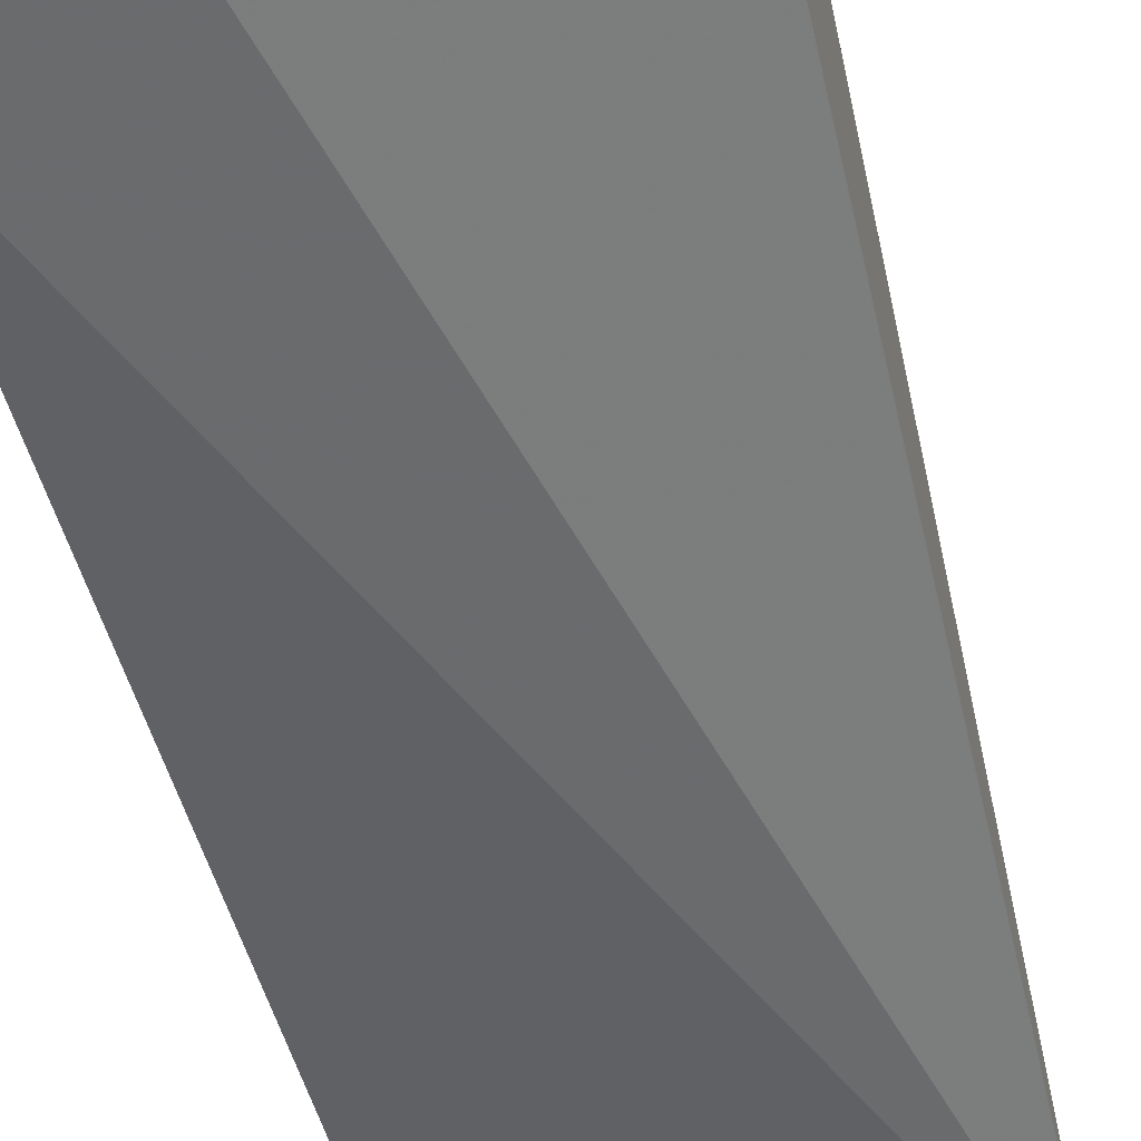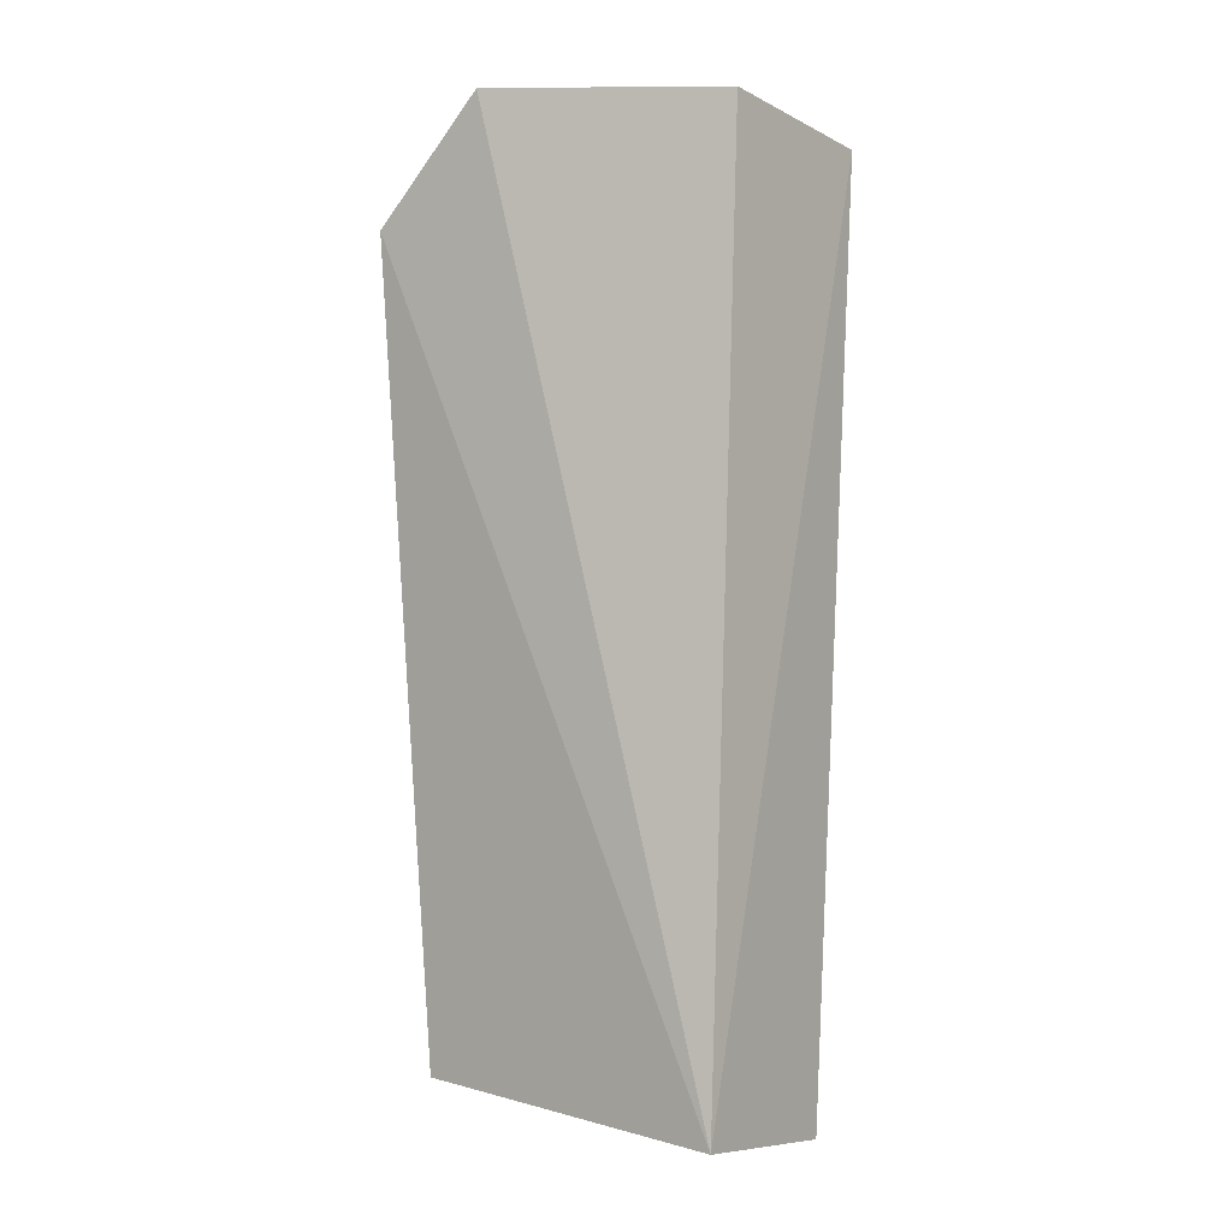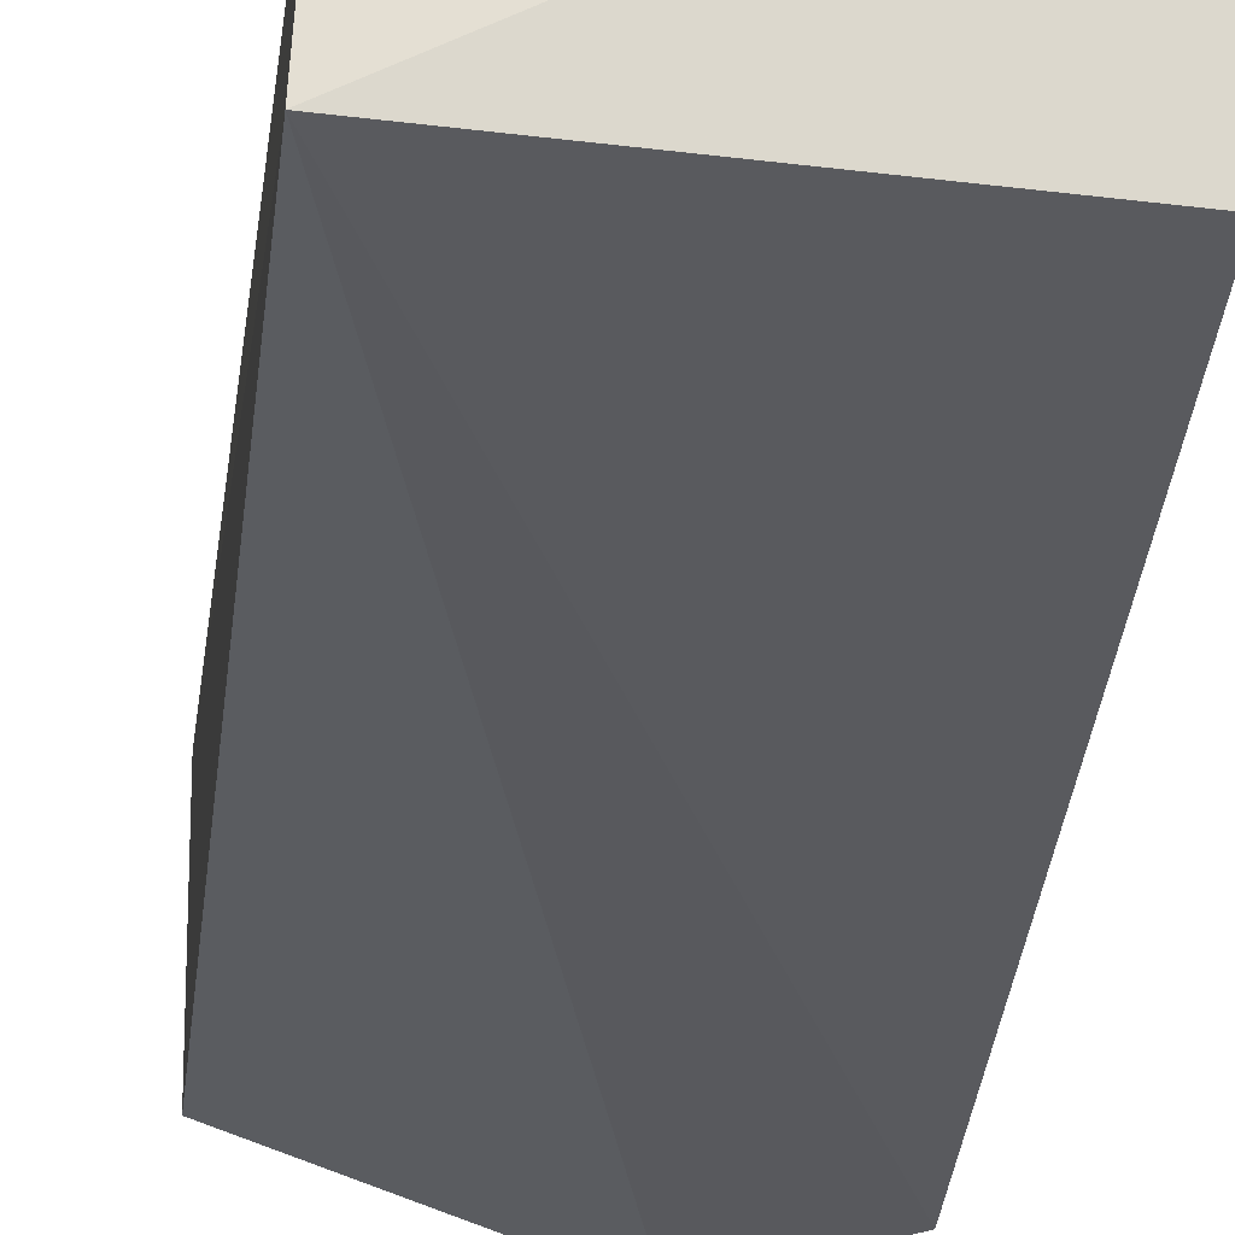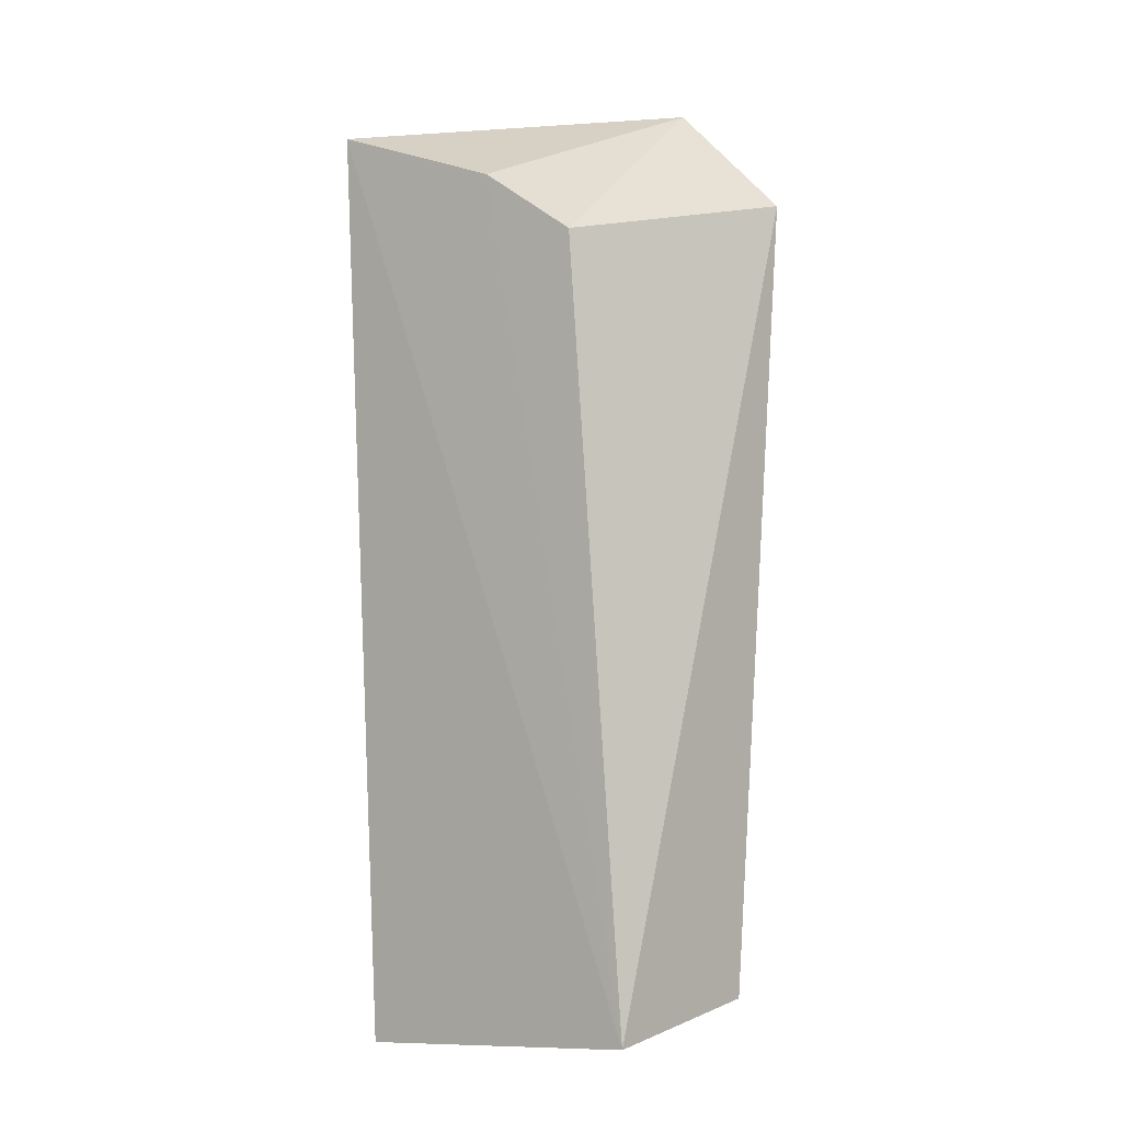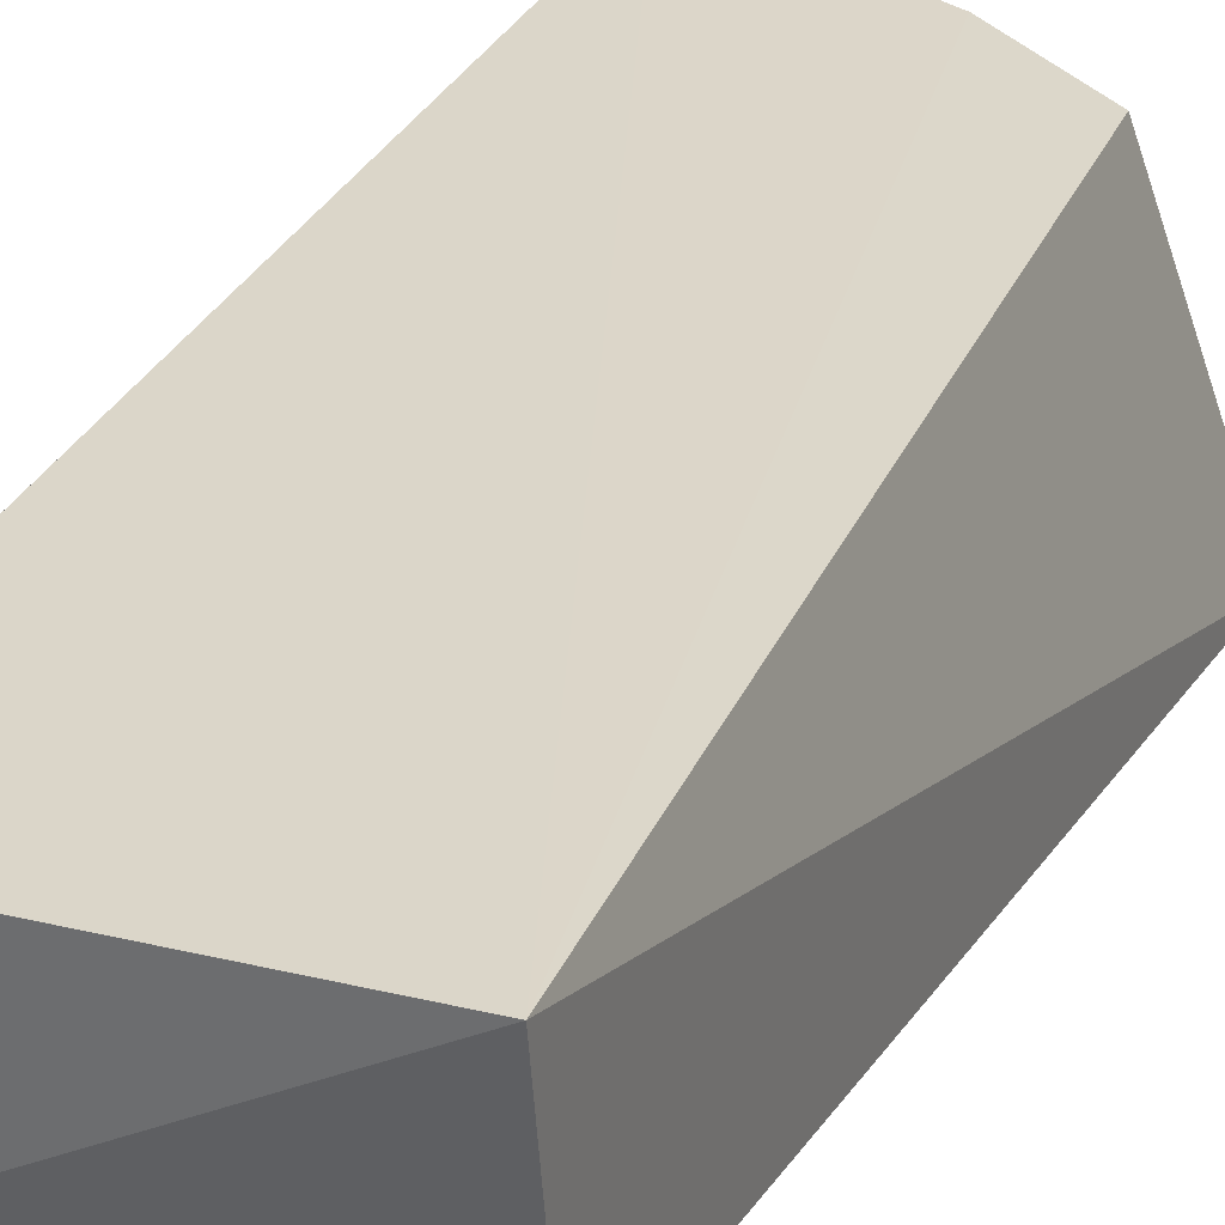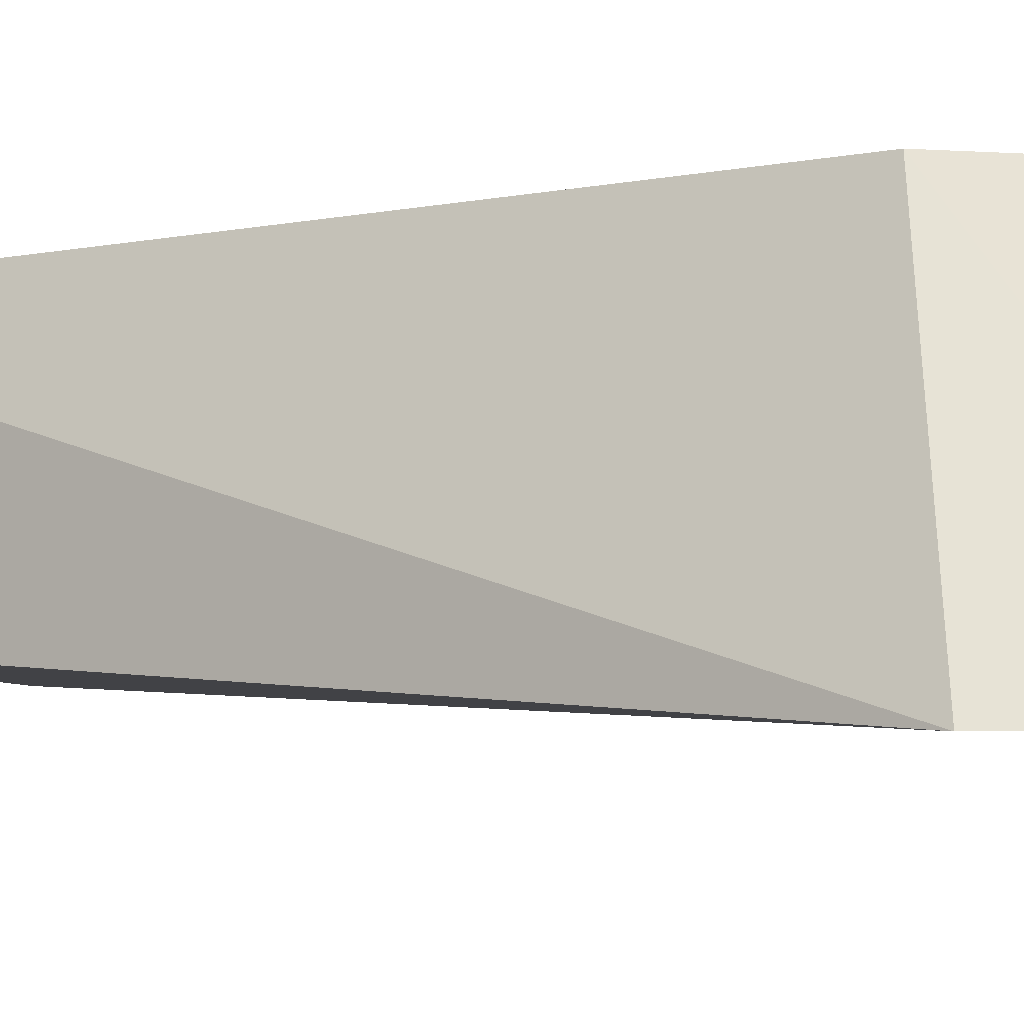
<metadata>
{"format":"obj","ext":"obj","renderer":"f3d","projection":"perspective","resolution":1024,"background":"white","views":[{"elev":-55.0,"azim":-165.3,"up":"+Z"},{"elev":-5.1,"azim":-142.5,"up":"+Y"},{"elev":-26.1,"azim":-4.5,"up":"+Z"},{"elev":-4.5,"azim":39.5,"up":"+Y"},{"elev":29.6,"azim":24.5,"up":"+Z"},{"elev":-6.9,"azim":127.9,"up":"+Z"}]}
</metadata>
<code>
v -0.05986 -0.003897 0.02328
v -0.05727 -0.03426 0.02345
v -0.05727 -0.001414 0.01292
v -0.06193 0.003191 0.01305
v -0.06972 -0.03523 0.02338
v -0.07152 0.001641 0.02361
v -0.07013 -0.03488 0.01607
v -0.06393 -0.001132 0.02341
v -0.05724 -0.03321 0.01612
v -0.07144 0.002127 0.01608
f 1 2 3
f 1 3 4
f 6 5 2
f 7 2 5
f 7 4 3
f 7 5 6
f 8 6 2
f 8 2 1
f 8 1 4
f 8 4 6
f 9 7 3
f 9 3 2
f 9 2 7
f 10 7 6
f 10 6 4
f 10 4 7

</code>
